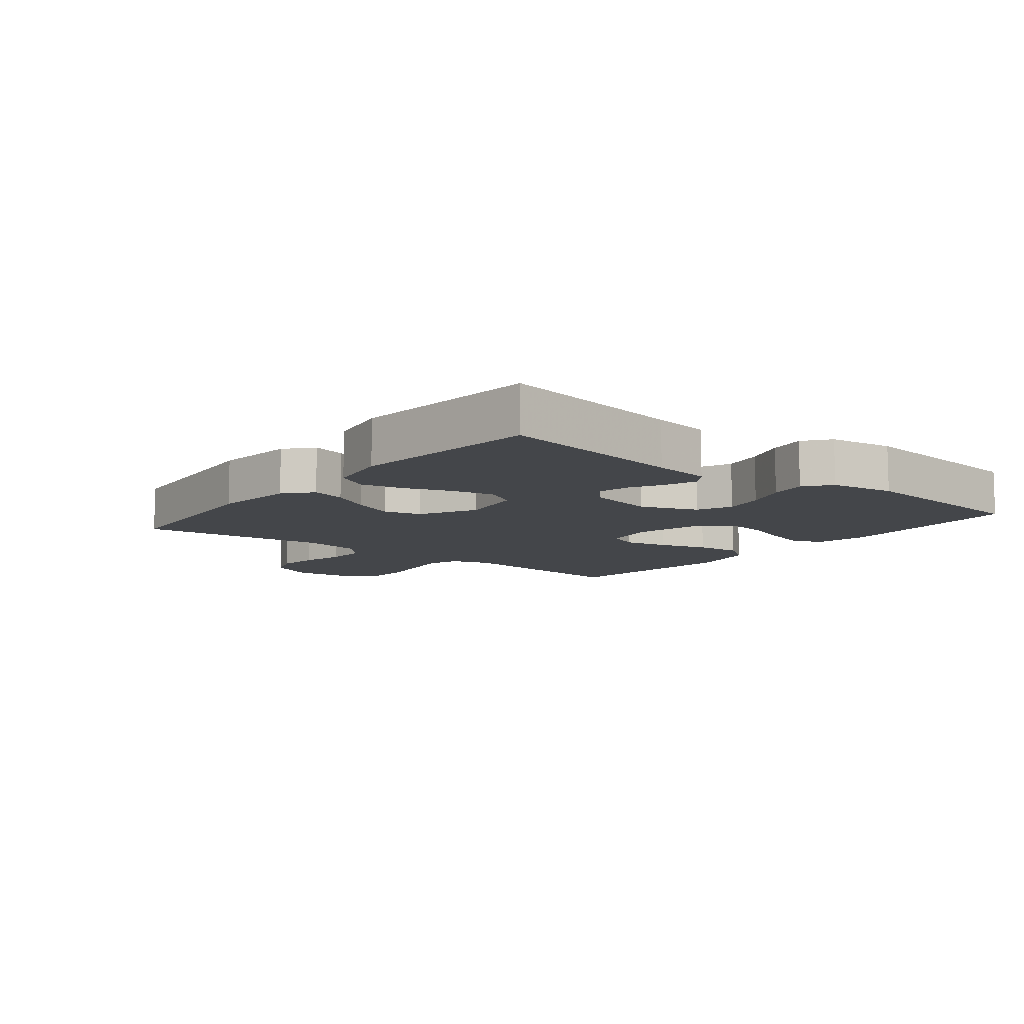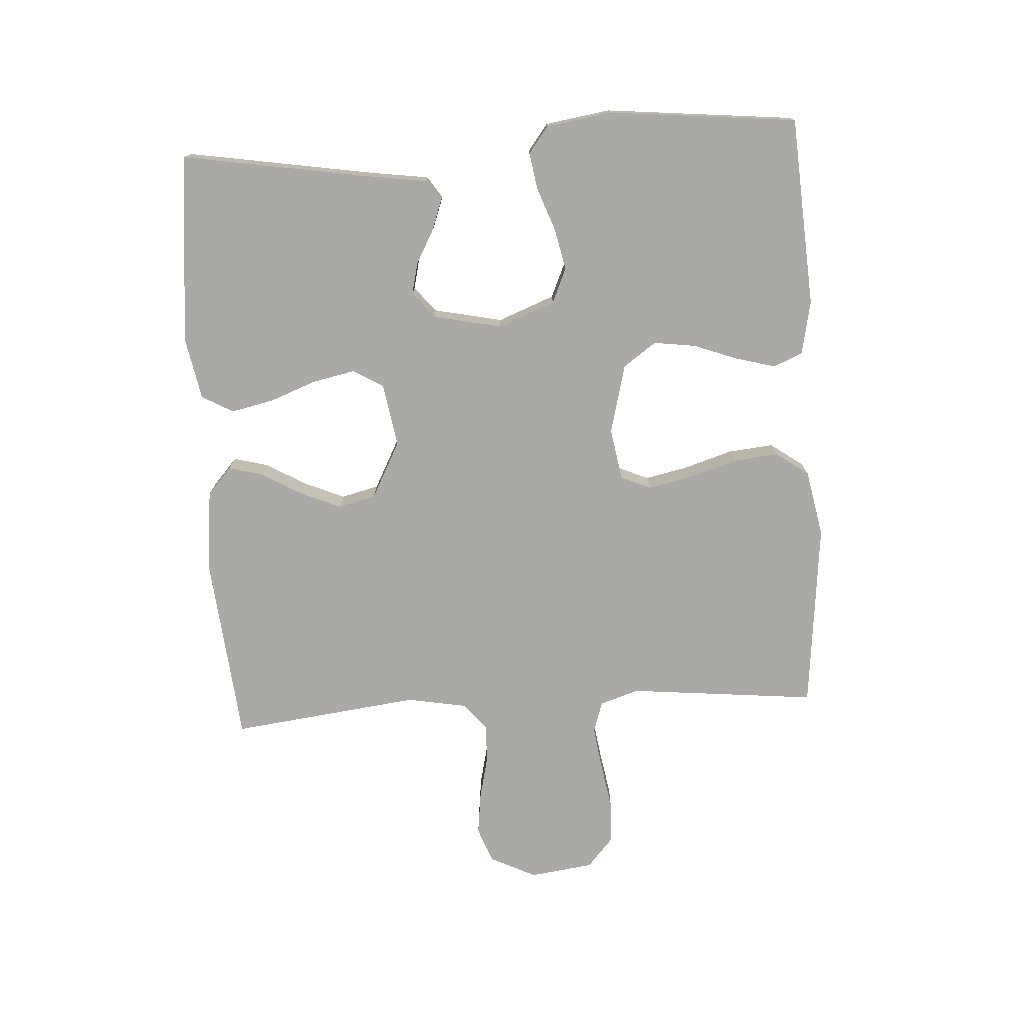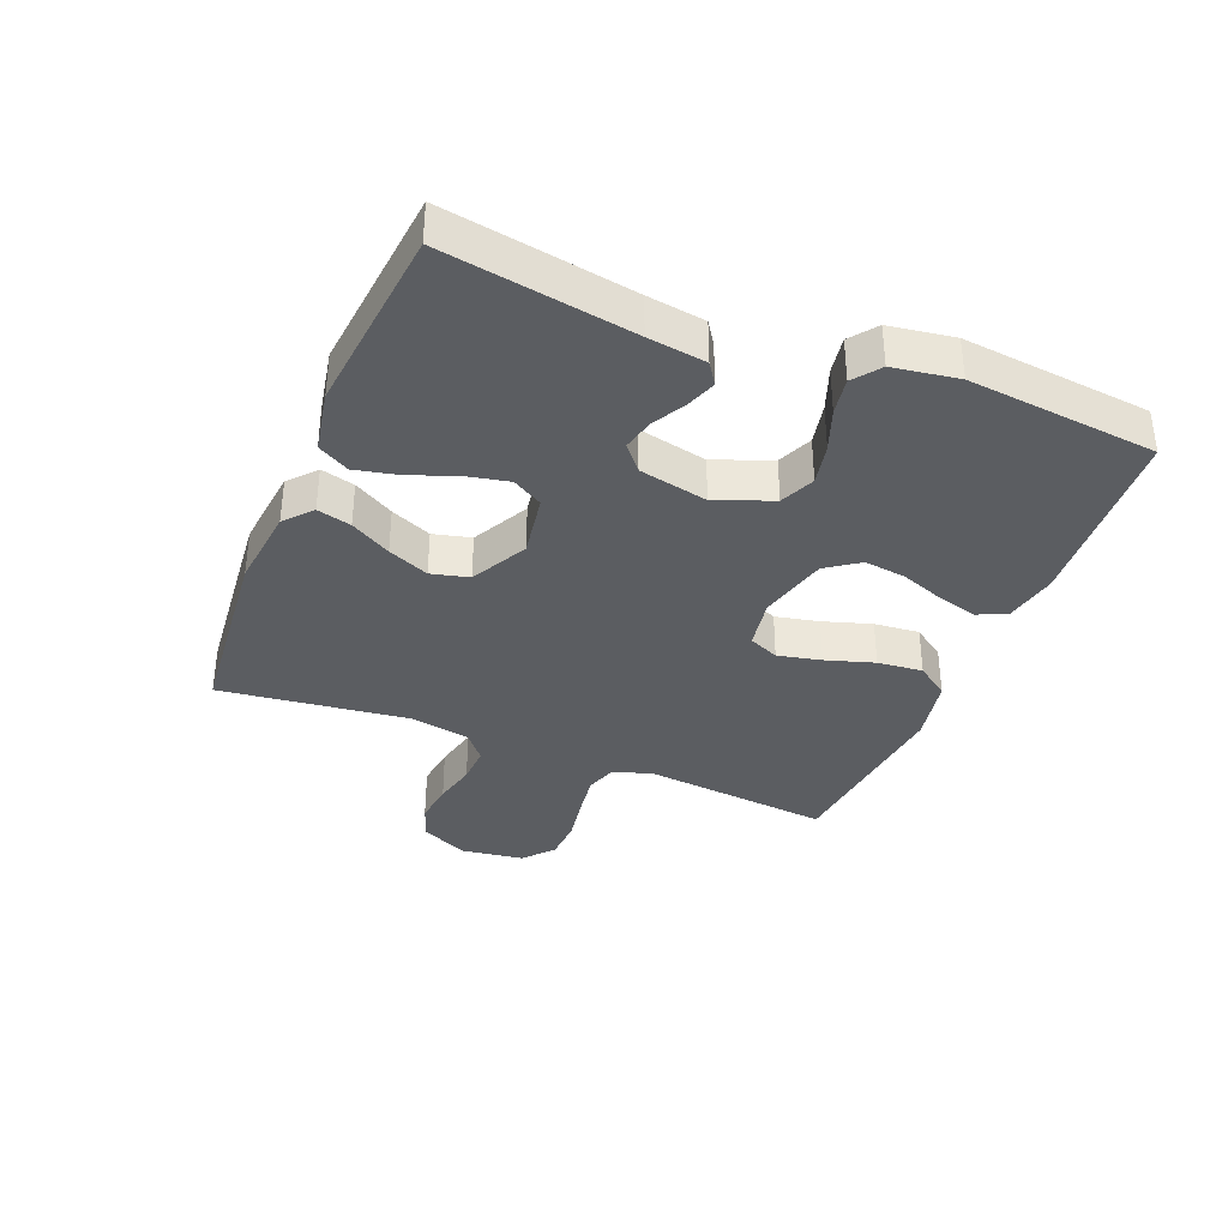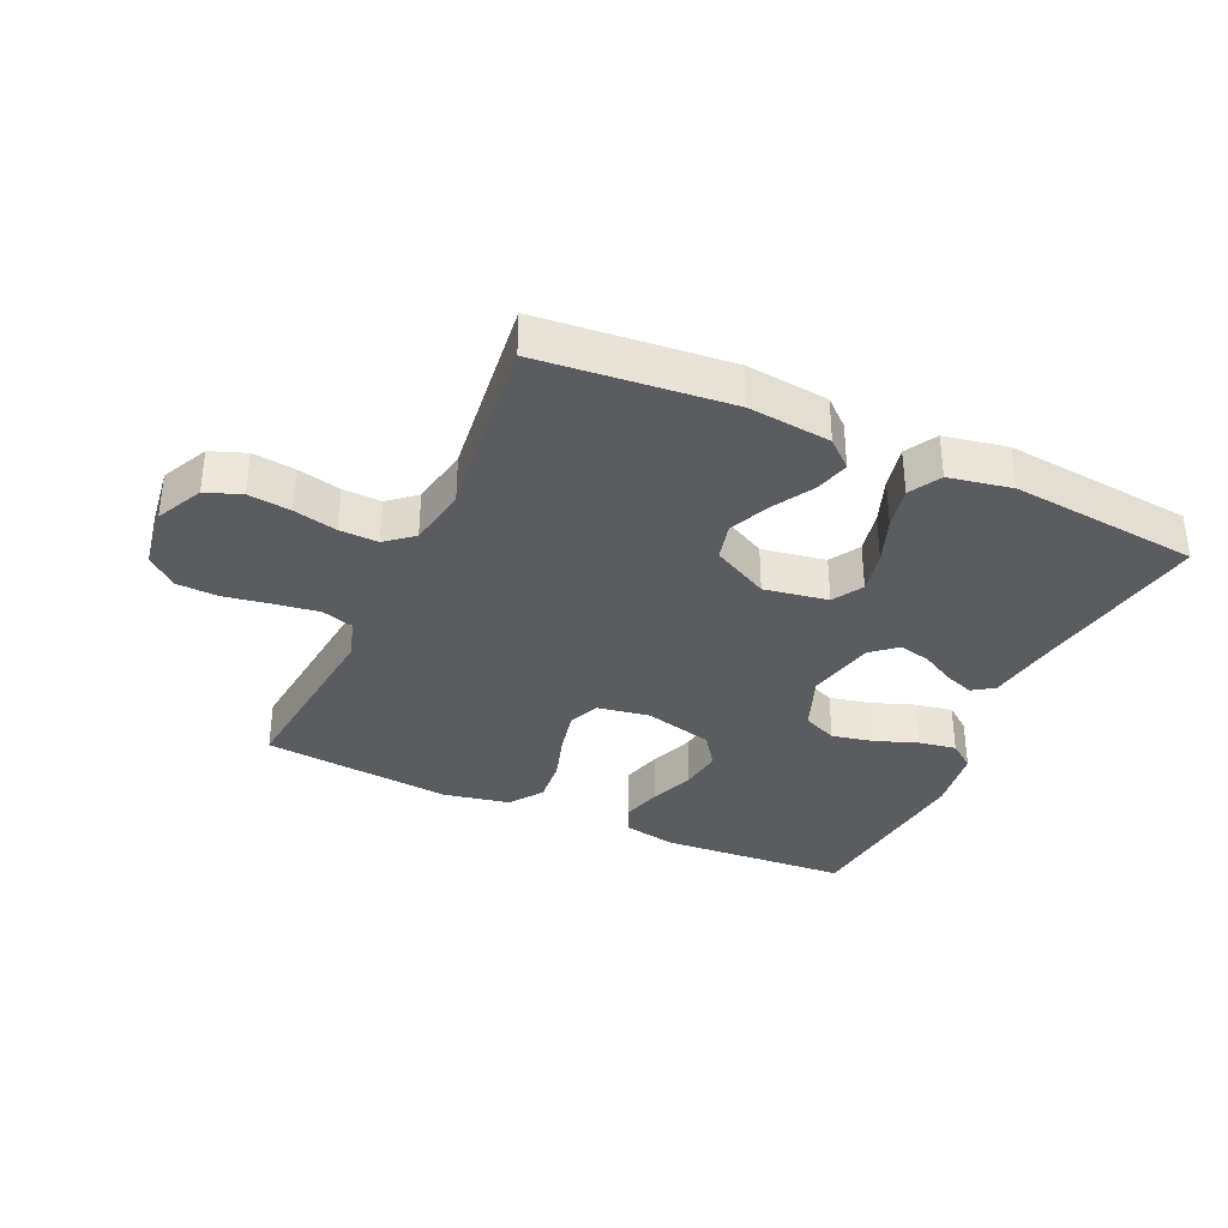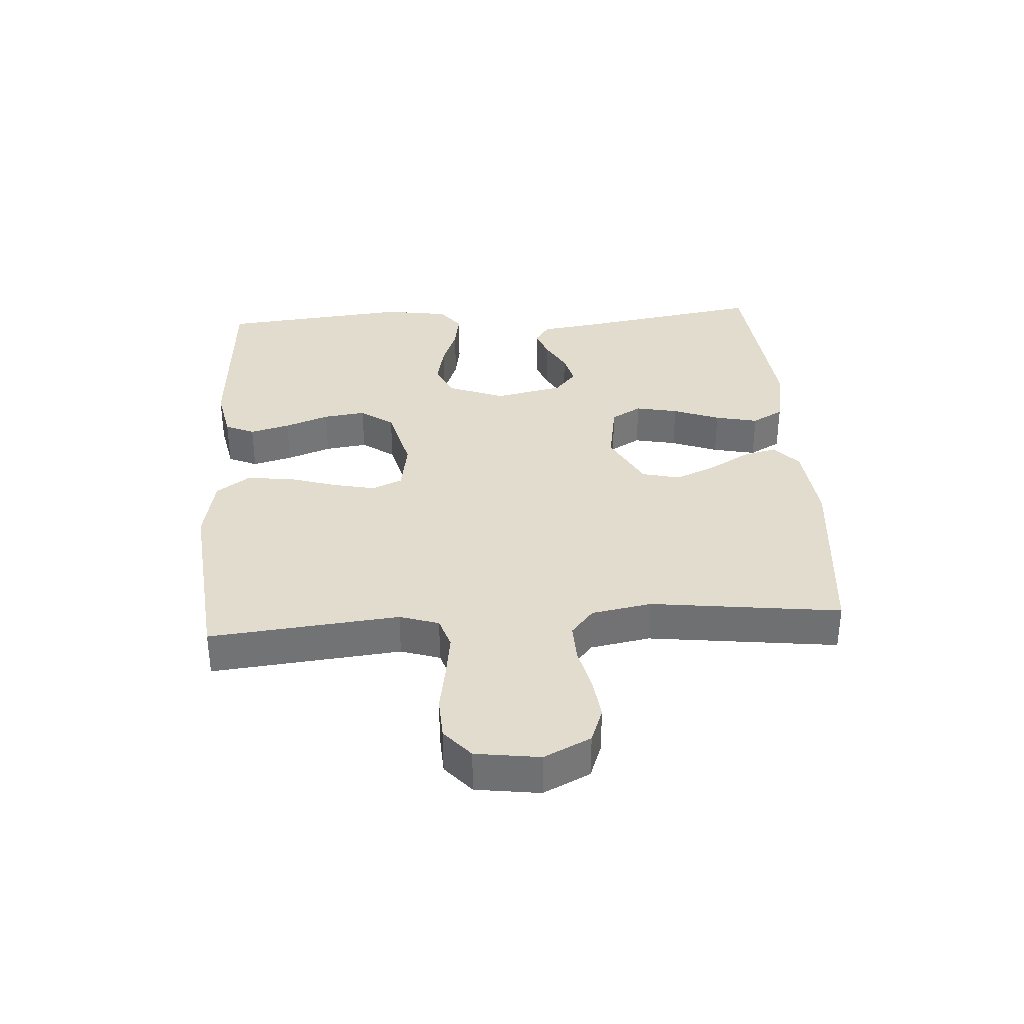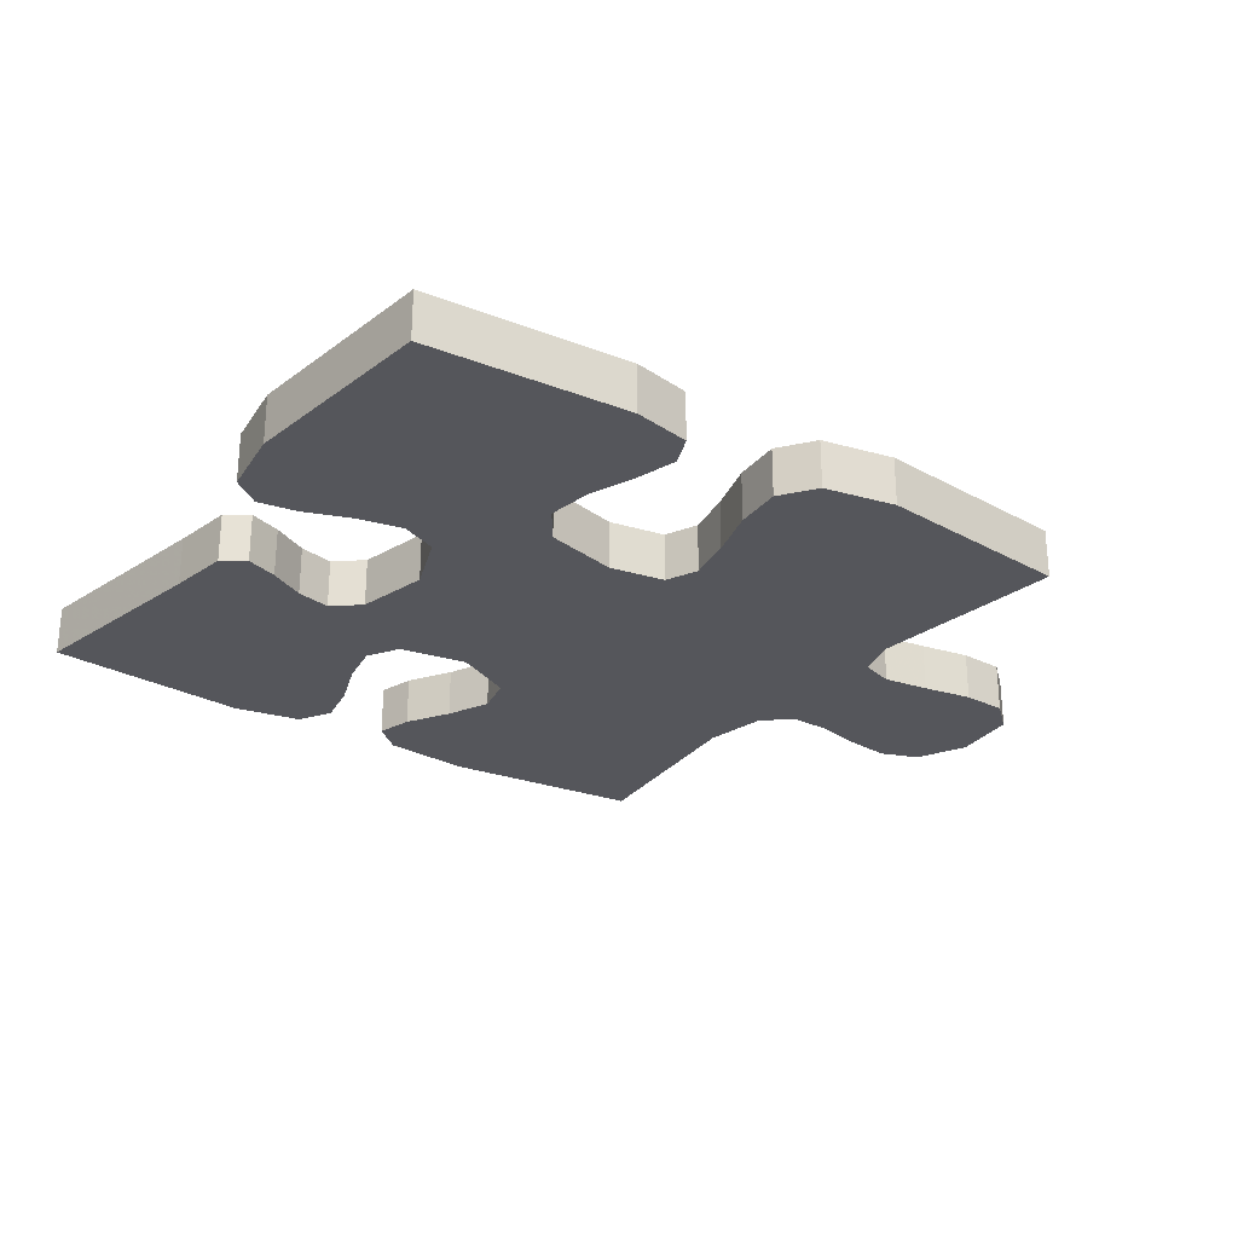
<metadata>
{"format":"obj","ext":"obj","renderer":"f3d","projection":"perspective","resolution":1024,"background":"white","views":[{"elev":-9.6,"azim":-128.7,"up":"+Y"},{"elev":-75.3,"azim":-86.6,"up":"+Y"},{"elev":-35.9,"azim":-112.1,"up":"+Y"},{"elev":-34.8,"azim":155.4,"up":"+Y"},{"elev":34.7,"azim":86.2,"up":"+Y"},{"elev":-26.3,"azim":-35.3,"up":"+Y"}]}
</metadata>
<code>
v -0.5 0.07 -0.5
v -0.451 0.07 -0.2
v -0.438 0.07 -0.108
v -0.404 0.07 -0.085
v -0.357 0.07 -0.102
v -0.304 0.07 -0.131
v -0.253 0.07 -0.143
v -0.213 0.07 -0.109
v -0.19 0.07 0
v -0.225 0.07 0.09
v -0.28 0.07 0.114
v -0.346 0.07 0.1
v -0.413 0.07 0.075
v -0.472 0.07 0.065
v -0.514 0.07 0.097
v -0.53 0.07 0.2
v -0.5 0.07 0.5
v -0.2 0.07 0.52
v -0.115 0.07 0.503
v -0.095 0.07 0.457
v -0.112 0.07 0.394
v -0.138 0.07 0.324
v -0.147 0.07 0.257
v -0.11 0.07 0.205
v 0 0.07 0.177
v 0.082 0.07 0.191
v 0.103 0.07 0.239
v 0.088 0.07 0.308
v 0.064 0.07 0.385
v 0.057 0.07 0.457
v 0.094 0.07 0.509
v 0.2 0.07 0.53
v 0.5 0.07 0.5
v 0.47 0.07 0.2
v 0.49 0.07 0.138
v 0.54 0.07 0.122
v 0.609 0.07 0.132
v 0.684 0.07 0.145
v 0.751 0.07 0.142
v 0.798 0.07 0.101
v 0.812 0.07 0
v 0.776 0.07 -0.074
v 0.72 0.07 -0.095
v 0.653 0.07 -0.087
v 0.584 0.07 -0.071
v 0.523 0.07 -0.069
v 0.48 0.07 -0.105
v 0.463 0.07 -0.2
v 0.5 0.07 -0.5
v 0.2 0.07 -0.529
v 0.069 0.07 -0.515
v 0.026 0.07 -0.477
v 0.04 0.07 -0.423
v 0.077 0.07 -0.359
v 0.105 0.07 -0.294
v 0.09 0.07 -0.234
v 0 0.07 -0.187
v -0.101 0.07 -0.204
v -0.129 0.07 -0.252
v -0.115 0.07 -0.319
v -0.087 0.07 -0.393
v -0.072 0.07 -0.461
v -0.1 0.07 -0.511
v -0.2 0.07 -0.53
v -0.5 0 -0.5
v -0.451 0 -0.2
v -0.438 0 -0.108
v -0.404 0 -0.085
v -0.357 0 -0.102
v -0.304 0 -0.131
v -0.253 0 -0.143
v -0.213 0 -0.109
v -0.19 0 0
v -0.225 0 0.09
v -0.28 0 0.114
v -0.346 0 0.1
v -0.413 0 0.075
v -0.472 0 0.065
v -0.514 0 0.097
v -0.53 0 0.2
v -0.5 0 0.5
v -0.2 0 0.52
v -0.115 0 0.503
v -0.095 0 0.457
v -0.112 0 0.394
v -0.138 0 0.324
v -0.147 0 0.257
v -0.11 0 0.205
v 0 0 0.177
v 0.082 0 0.191
v 0.103 0 0.239
v 0.088 0 0.308
v 0.064 0 0.385
v 0.057 0 0.457
v 0.094 0 0.509
v 0.2 0 0.53
v 0.5 0 0.5
v 0.47 0 0.2
v 0.49 0 0.138
v 0.54 0 0.122
v 0.609 0 0.132
v 0.684 0 0.145
v 0.751 0 0.142
v 0.798 0 0.101
v 0.812 0 0
v 0.776 0 -0.074
v 0.72 0 -0.095
v 0.653 0 -0.087
v 0.584 0 -0.071
v 0.523 0 -0.069
v 0.48 0 -0.105
v 0.463 0 -0.2
v 0.5 0 -0.5
v 0.2 0 -0.529
v 0.069 0 -0.515
v 0.026 0 -0.477
v 0.04 0 -0.423
v 0.077 0 -0.359
v 0.105 0 -0.294
v 0.09 0 -0.234
v 0 0 -0.187
v -0.101 0 -0.204
v -0.129 0 -0.252
v -0.115 0 -0.319
v -0.087 0 -0.393
v -0.072 0 -0.461
v -0.1 0 -0.511
v -0.2 0 -0.53
f 64 1 2
f 63 64 2
f 62 63 2
f 61 62 2
f 60 61 2
f 4 5 6
f 3 4 6
f 2 3 6
f 60 2 6
f 59 60 6
f 58 59 6 7
f 57 58 7 8
f 52 53 54
f 51 52 54
f 50 51 54
f 49 50 54
f 48 49 54
f 47 48 54 55
f 46 47 55 56
f 43 44 45
f 42 43 45
f 41 42 45
f 40 41 45
f 39 40 45
f 38 39 45
f 37 38 45
f 36 37 45 46
f 46 56 57
f 36 46 57
f 35 36 57
f 32 33 34
f 31 32 34
f 30 31 34
f 29 30 34
f 28 29 34
f 27 28 34 35
f 20 21 22
f 19 20 22
f 18 19 22
f 17 18 22
f 16 17 22
f 15 16 22
f 14 15 22
f 13 14 22
f 12 13 22
f 11 12 22 23
f 10 11 23 24
f 35 57 8 9
f 26 27 35
f 35 9 10
f 26 35 10
f 25 26 10
f 10 24 25
f 66 65 128
f 66 128 127
f 66 127 126
f 66 126 125
f 66 125 124
f 70 69 68
f 70 68 67
f 70 67 66
f 70 66 124
f 70 124 123
f 71 70 123 122
f 72 71 122 121
f 118 117 116
f 118 116 115
f 118 115 114
f 118 114 113
f 118 113 112
f 119 118 112 111
f 120 119 111 110
f 109 108 107
f 109 107 106
f 109 106 105
f 109 105 104
f 109 104 103
f 109 103 102
f 109 102 101
f 110 109 101 100
f 121 120 110
f 121 110 100
f 121 100 99
f 98 97 96
f 98 96 95
f 98 95 94
f 98 94 93
f 98 93 92
f 99 98 92 91
f 86 85 84
f 86 84 83
f 86 83 82
f 86 82 81
f 86 81 80
f 86 80 79
f 86 79 78
f 86 78 77
f 86 77 76
f 87 86 76 75
f 88 87 75 74
f 73 72 121 99
f 99 91 90
f 74 73 99
f 74 99 90
f 74 90 89
f 89 88 74
f 1 65 66 2
f 2 66 67 3
f 3 67 68 4
f 4 68 69 5
f 5 69 70 6
f 6 70 71 7
f 7 71 72 8
f 8 72 73 9
f 9 73 74 10
f 10 74 75 11
f 11 75 76 12
f 12 76 77 13
f 13 77 78 14
f 14 78 79 15
f 15 79 80 16
f 16 80 81 17
f 17 81 82 18
f 18 82 83 19
f 19 83 84 20
f 20 84 85 21
f 21 85 86 22
f 22 86 87 23
f 23 87 88 24
f 24 88 89 25
f 25 89 90 26
f 26 90 91 27
f 27 91 92 28
f 28 92 93 29
f 29 93 94 30
f 30 94 95 31
f 31 95 96 32
f 32 96 97 33
f 33 97 98 34
f 34 98 99 35
f 35 99 100 36
f 36 100 101 37
f 37 101 102 38
f 38 102 103 39
f 39 103 104 40
f 40 104 105 41
f 41 105 106 42
f 42 106 107 43
f 43 107 108 44
f 44 108 109 45
f 45 109 110 46
f 46 110 111 47
f 47 111 112 48
f 48 112 113 49
f 49 113 114 50
f 50 114 115 51
f 51 115 116 52
f 52 116 117 53
f 53 117 118 54
f 54 118 119 55
f 55 119 120 56
f 56 120 121 57
f 57 121 122 58
f 58 122 123 59
f 59 123 124 60
f 60 124 125 61
f 61 125 126 62
f 62 126 127 63
f 63 127 128 64
f 64 128 65 1

</code>
